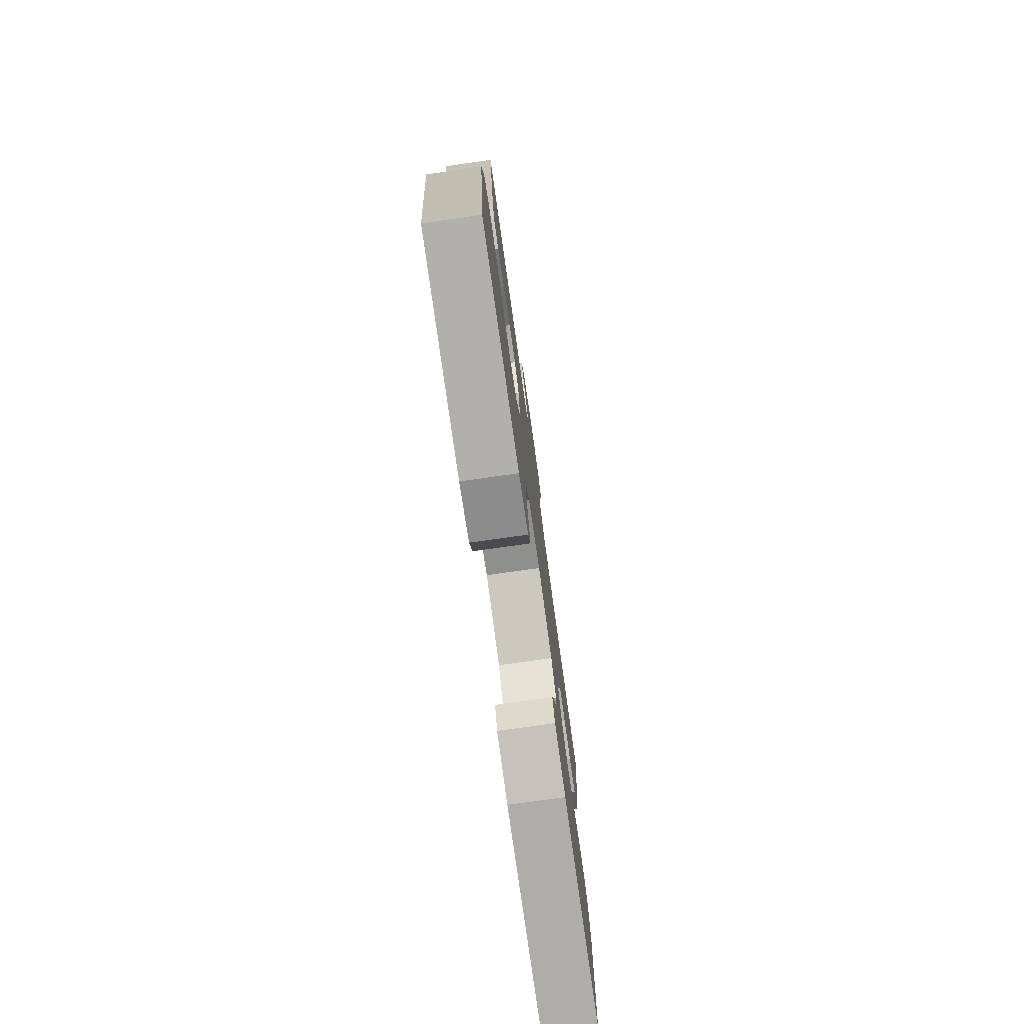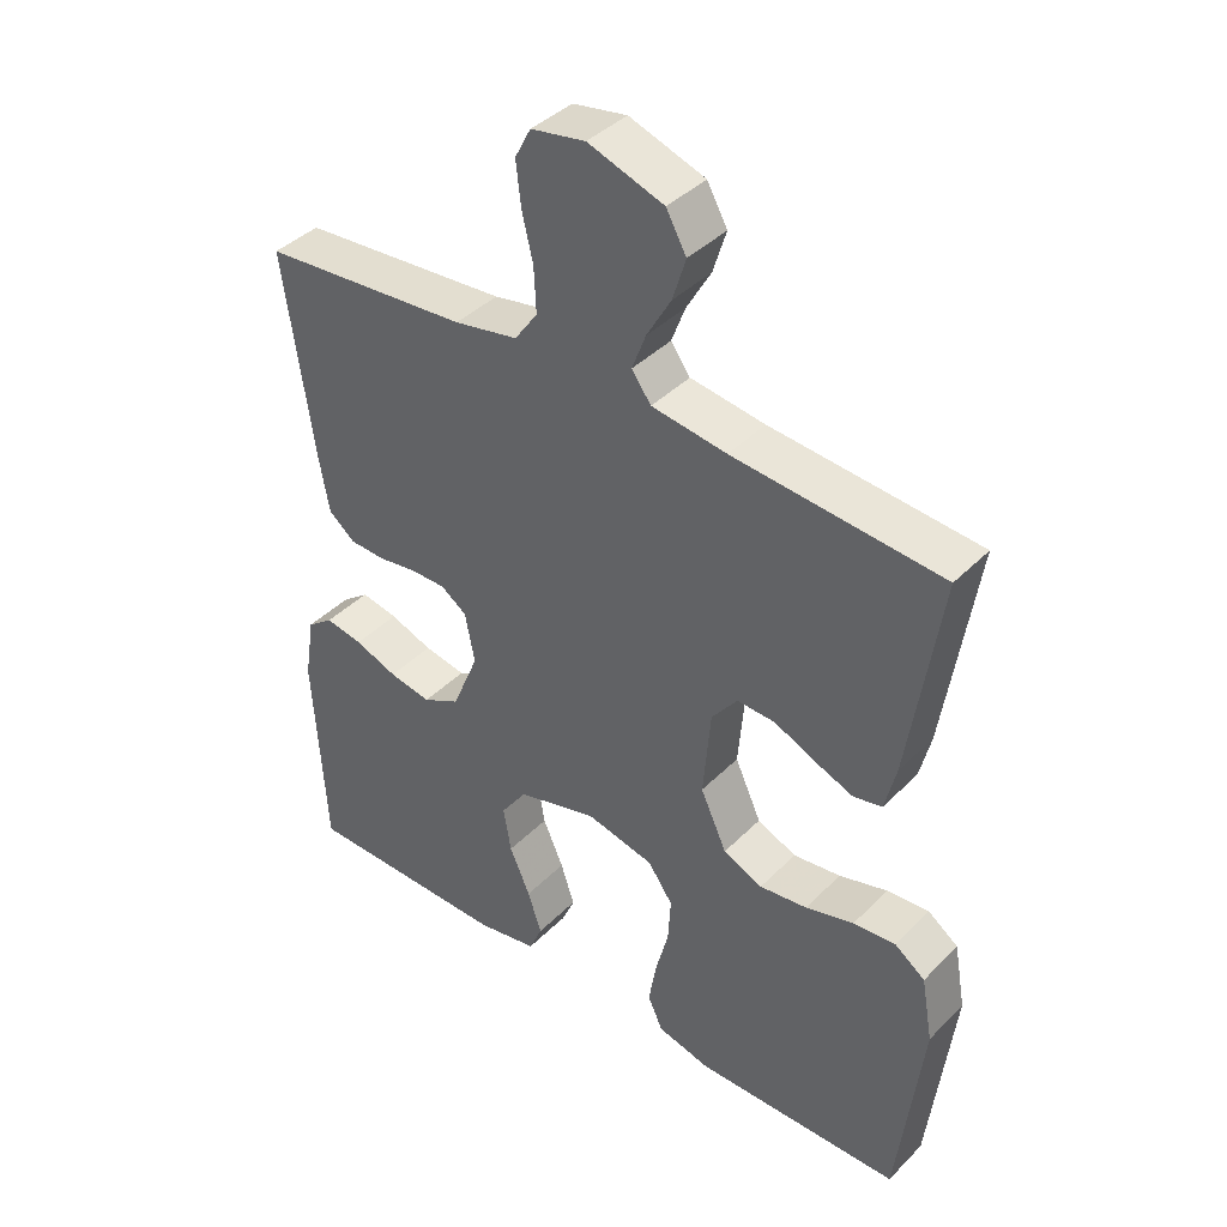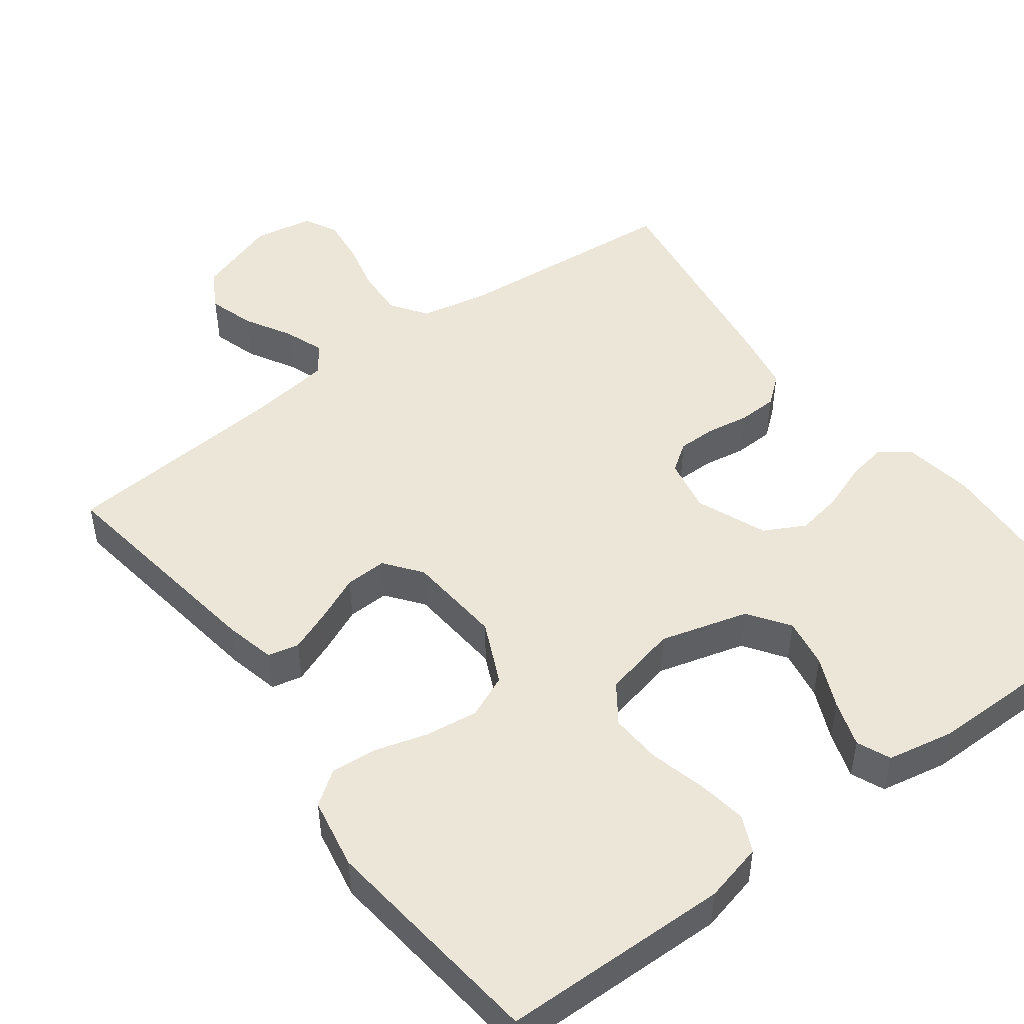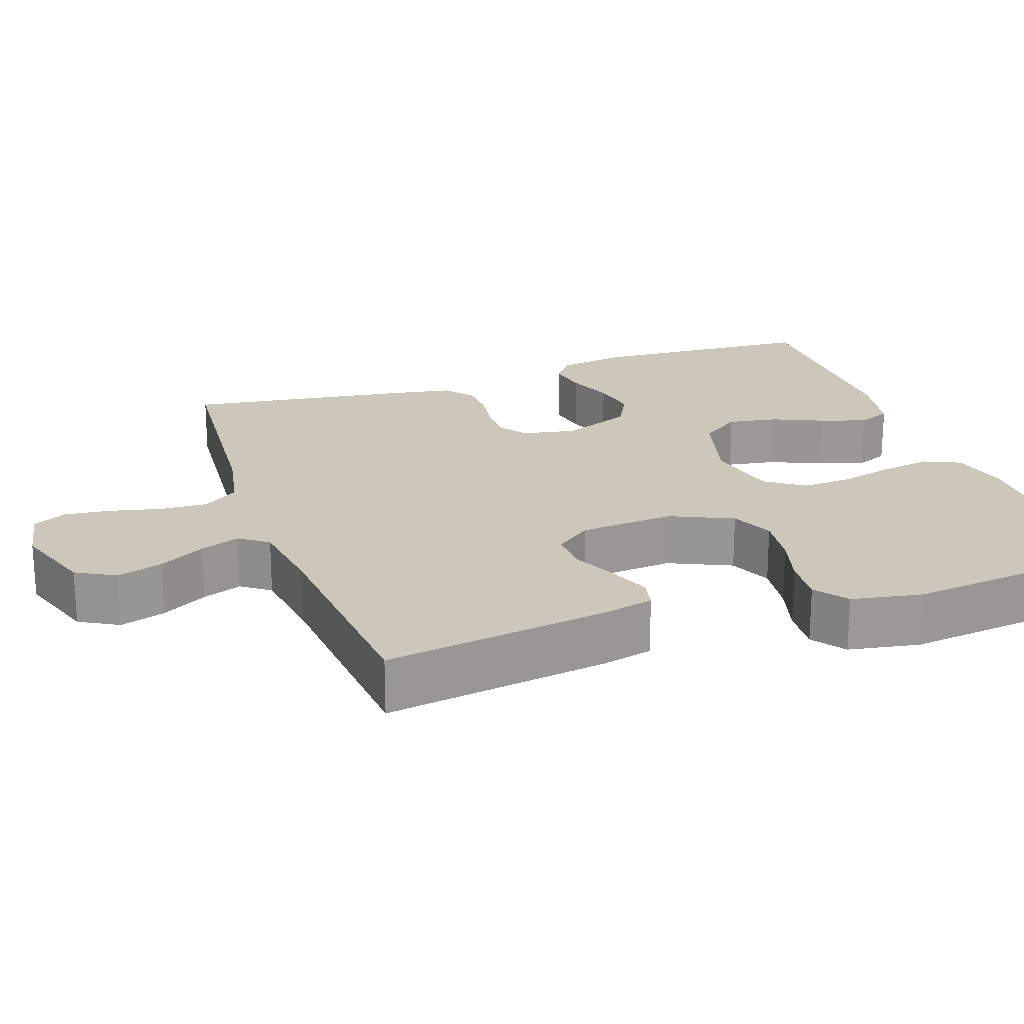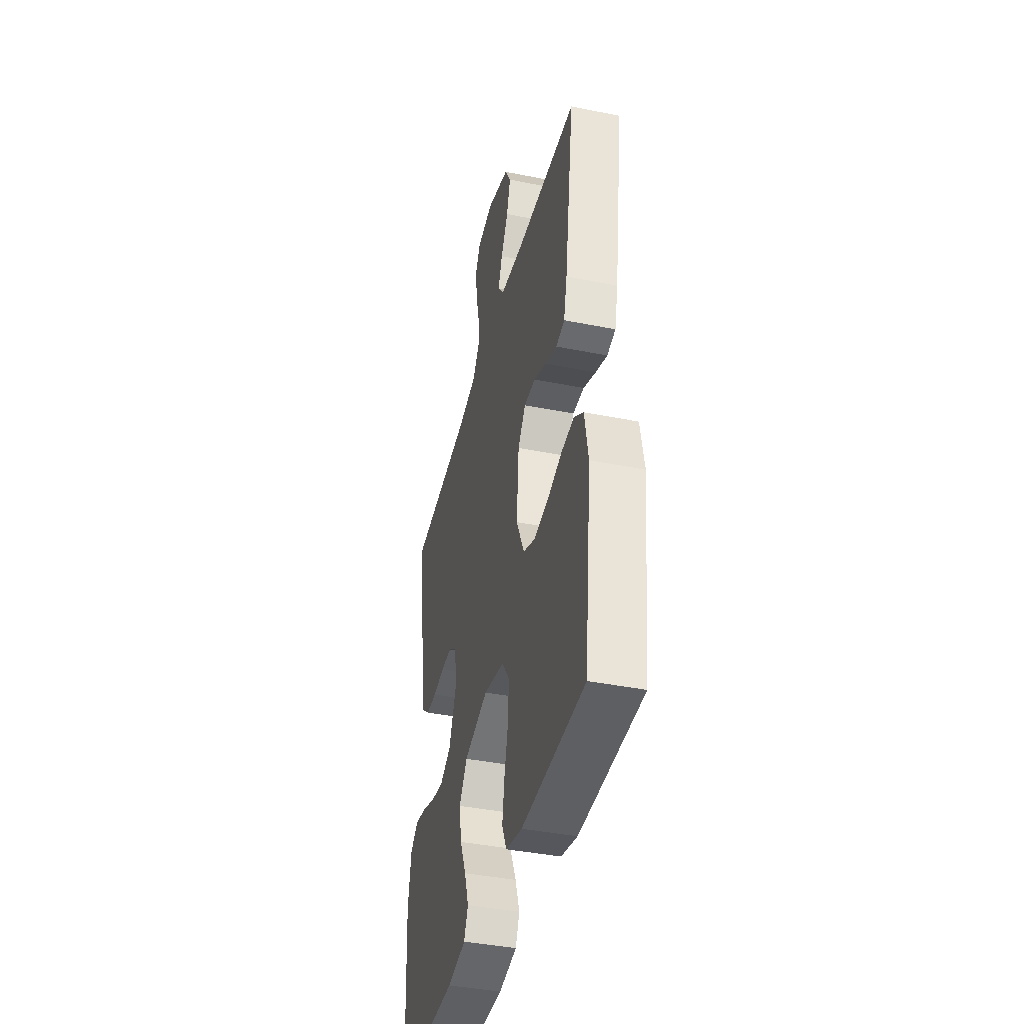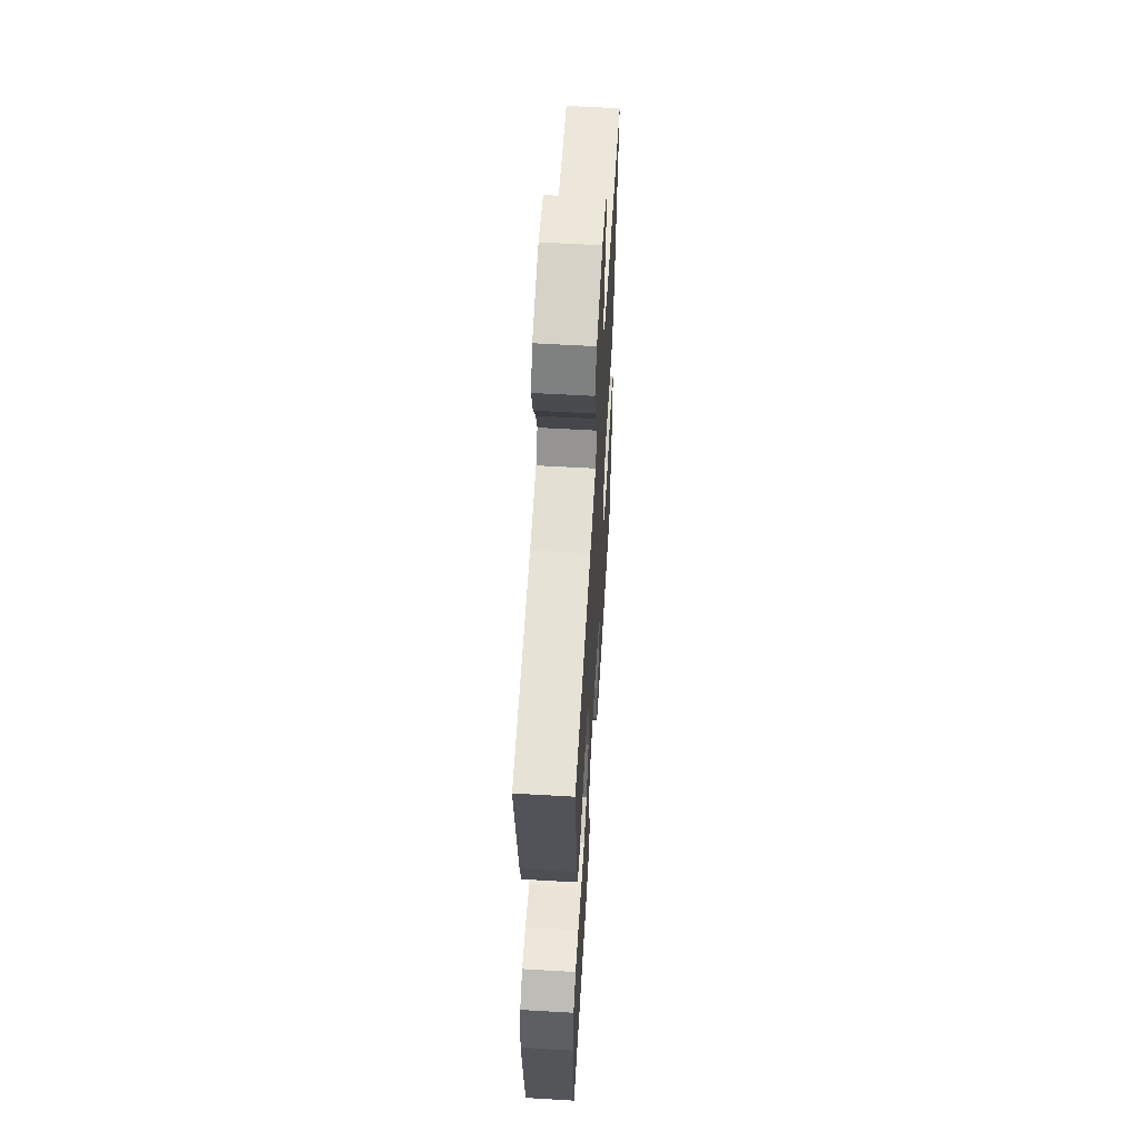
<metadata>
{"format":"obj","ext":"obj","renderer":"f3d","projection":"perspective","resolution":1024,"background":"white","views":[{"elev":-77.6,"azim":98.0,"up":"+Z"},{"elev":40.4,"azim":39.6,"up":"+Z"},{"elev":48.6,"azim":143.4,"up":"+Y"},{"elev":21.4,"azim":70.8,"up":"+Y"},{"elev":-40.9,"azim":76.2,"up":"+Z"},{"elev":58.9,"azim":93.4,"up":"+Z"}]}
</metadata>
<code>
v -0.5 0.07 -0.5
v -0.517 0.07 -0.2
v -0.502 0.07 -0.106
v -0.464 0.07 -0.077
v -0.41 0.07 -0.087
v -0.348 0.07 -0.11
v -0.287 0.07 -0.121
v -0.233 0.07 -0.093
v -0.195 0.07 0
v -0.209 0.07 0.072
v -0.246 0.07 0.098
v -0.297 0.07 0.098
v -0.353 0.07 0.089
v -0.405 0.07 0.091
v -0.443 0.07 0.122
v -0.457 0.07 0.2
v -0.5 0.07 0.5
v -0.2 0.07 0.525
v -0.108 0.07 0.543
v -0.075 0.07 0.59
v -0.078 0.07 0.654
v -0.094 0.07 0.722
v -0.101 0.07 0.784
v -0.078 0.07 0.828
v 0 0.07 0.842
v 0.109 0.07 0.805
v 0.138 0.07 0.753
v 0.119 0.07 0.692
v 0.084 0.07 0.631
v 0.064 0.07 0.578
v 0.092 0.07 0.54
v 0.2 0.07 0.525
v 0.5 0.07 0.5
v 0.455 0.07 0.2
v 0.439 0.07 0.133
v 0.398 0.07 0.124
v 0.342 0.07 0.146
v 0.282 0.07 0.173
v 0.227 0.07 0.175
v 0.19 0.07 0.127
v 0.179 0.07 0
v 0.217 0.07 -0.083
v 0.274 0.07 -0.108
v 0.343 0.07 -0.099
v 0.413 0.07 -0.079
v 0.474 0.07 -0.074
v 0.518 0.07 -0.106
v 0.535 0.07 -0.2
v 0.5 0.07 -0.5
v 0.2 0.07 -0.505
v 0.122 0.07 -0.486
v 0.1 0.07 -0.438
v 0.111 0.07 -0.372
v 0.13 0.07 -0.299
v 0.134 0.07 -0.232
v 0.098 0.07 -0.181
v 0 0.07 -0.159
v -0.116 0.07 -0.191
v -0.154 0.07 -0.245
v -0.143 0.07 -0.311
v -0.113 0.07 -0.379
v -0.093 0.07 -0.44
v -0.112 0.07 -0.484
v -0.2 0.07 -0.501
v -0.5 0 -0.5
v -0.517 0 -0.2
v -0.502 0 -0.106
v -0.464 0 -0.077
v -0.41 0 -0.087
v -0.348 0 -0.11
v -0.287 0 -0.121
v -0.233 0 -0.093
v -0.195 0 0
v -0.209 0 0.072
v -0.246 0 0.098
v -0.297 0 0.098
v -0.353 0 0.089
v -0.405 0 0.091
v -0.443 0 0.122
v -0.457 0 0.2
v -0.5 0 0.5
v -0.2 0 0.525
v -0.108 0 0.543
v -0.075 0 0.59
v -0.078 0 0.654
v -0.094 0 0.722
v -0.101 0 0.784
v -0.078 0 0.828
v 0 0 0.842
v 0.109 0 0.805
v 0.138 0 0.753
v 0.119 0 0.692
v 0.084 0 0.631
v 0.064 0 0.578
v 0.092 0 0.54
v 0.2 0 0.525
v 0.5 0 0.5
v 0.455 0 0.2
v 0.439 0 0.133
v 0.398 0 0.124
v 0.342 0 0.146
v 0.282 0 0.173
v 0.227 0 0.175
v 0.19 0 0.127
v 0.179 0 0
v 0.217 0 -0.083
v 0.274 0 -0.108
v 0.343 0 -0.099
v 0.413 0 -0.079
v 0.474 0 -0.074
v 0.518 0 -0.106
v 0.535 0 -0.2
v 0.5 0 -0.5
v 0.2 0 -0.505
v 0.122 0 -0.486
v 0.1 0 -0.438
v 0.111 0 -0.372
v 0.13 0 -0.299
v 0.134 0 -0.232
v 0.098 0 -0.181
v 0 0 -0.159
v -0.116 0 -0.191
v -0.154 0 -0.245
v -0.143 0 -0.311
v -0.113 0 -0.379
v -0.093 0 -0.44
v -0.112 0 -0.484
v -0.2 0 -0.501
f 4 5 6
f 3 4 6
f 2 3 6
f 1 2 6
f 64 1 6
f 63 64 6
f 62 63 6
f 61 62 6
f 60 61 6
f 59 60 6 7
f 58 59 7 8
f 57 58 8 9
f 56 57 9 10
f 52 53 54
f 51 52 54
f 50 51 54
f 49 50 54
f 48 49 54
f 47 48 54
f 46 47 54
f 45 46 54
f 44 45 54
f 43 44 54 55
f 42 43 55 56
f 36 37 38
f 35 36 38
f 34 35 38
f 33 34 38
f 32 33 38
f 31 32 38 39
f 30 31 39 40
f 27 28 29
f 26 27 29
f 25 26 29
f 24 25 29
f 23 24 29
f 22 23 29
f 21 22 29
f 20 21 29 30
f 30 40 41
f 20 30 41
f 19 20 41
f 16 17 18
f 15 16 18
f 14 15 18
f 13 14 18
f 12 13 18
f 11 12 18 19
f 42 56 10
f 41 42 10
f 19 41 10
f 10 11 19
f 70 69 68
f 70 68 67
f 70 67 66
f 70 66 65
f 70 65 128
f 70 128 127
f 70 127 126
f 70 126 125
f 70 125 124
f 71 70 124 123
f 72 71 123 122
f 73 72 122 121
f 74 73 121 120
f 118 117 116
f 118 116 115
f 118 115 114
f 118 114 113
f 118 113 112
f 118 112 111
f 118 111 110
f 118 110 109
f 118 109 108
f 119 118 108 107
f 120 119 107 106
f 102 101 100
f 102 100 99
f 102 99 98
f 102 98 97
f 102 97 96
f 103 102 96 95
f 104 103 95 94
f 93 92 91
f 93 91 90
f 93 90 89
f 93 89 88
f 93 88 87
f 93 87 86
f 93 86 85
f 94 93 85 84
f 105 104 94
f 105 94 84
f 105 84 83
f 82 81 80
f 82 80 79
f 82 79 78
f 82 78 77
f 82 77 76
f 83 82 76 75
f 74 120 106
f 74 106 105
f 74 105 83
f 83 75 74
f 1 65 66 2
f 2 66 67 3
f 3 67 68 4
f 4 68 69 5
f 5 69 70 6
f 6 70 71 7
f 7 71 72 8
f 8 72 73 9
f 9 73 74 10
f 10 74 75 11
f 11 75 76 12
f 12 76 77 13
f 13 77 78 14
f 14 78 79 15
f 15 79 80 16
f 16 80 81 17
f 17 81 82 18
f 18 82 83 19
f 19 83 84 20
f 20 84 85 21
f 21 85 86 22
f 22 86 87 23
f 23 87 88 24
f 24 88 89 25
f 25 89 90 26
f 26 90 91 27
f 27 91 92 28
f 28 92 93 29
f 29 93 94 30
f 30 94 95 31
f 31 95 96 32
f 32 96 97 33
f 33 97 98 34
f 34 98 99 35
f 35 99 100 36
f 36 100 101 37
f 37 101 102 38
f 38 102 103 39
f 39 103 104 40
f 40 104 105 41
f 41 105 106 42
f 42 106 107 43
f 43 107 108 44
f 44 108 109 45
f 45 109 110 46
f 46 110 111 47
f 47 111 112 48
f 48 112 113 49
f 49 113 114 50
f 50 114 115 51
f 51 115 116 52
f 52 116 117 53
f 53 117 118 54
f 54 118 119 55
f 55 119 120 56
f 56 120 121 57
f 57 121 122 58
f 58 122 123 59
f 59 123 124 60
f 60 124 125 61
f 61 125 126 62
f 62 126 127 63
f 63 127 128 64
f 64 128 65 1

</code>
